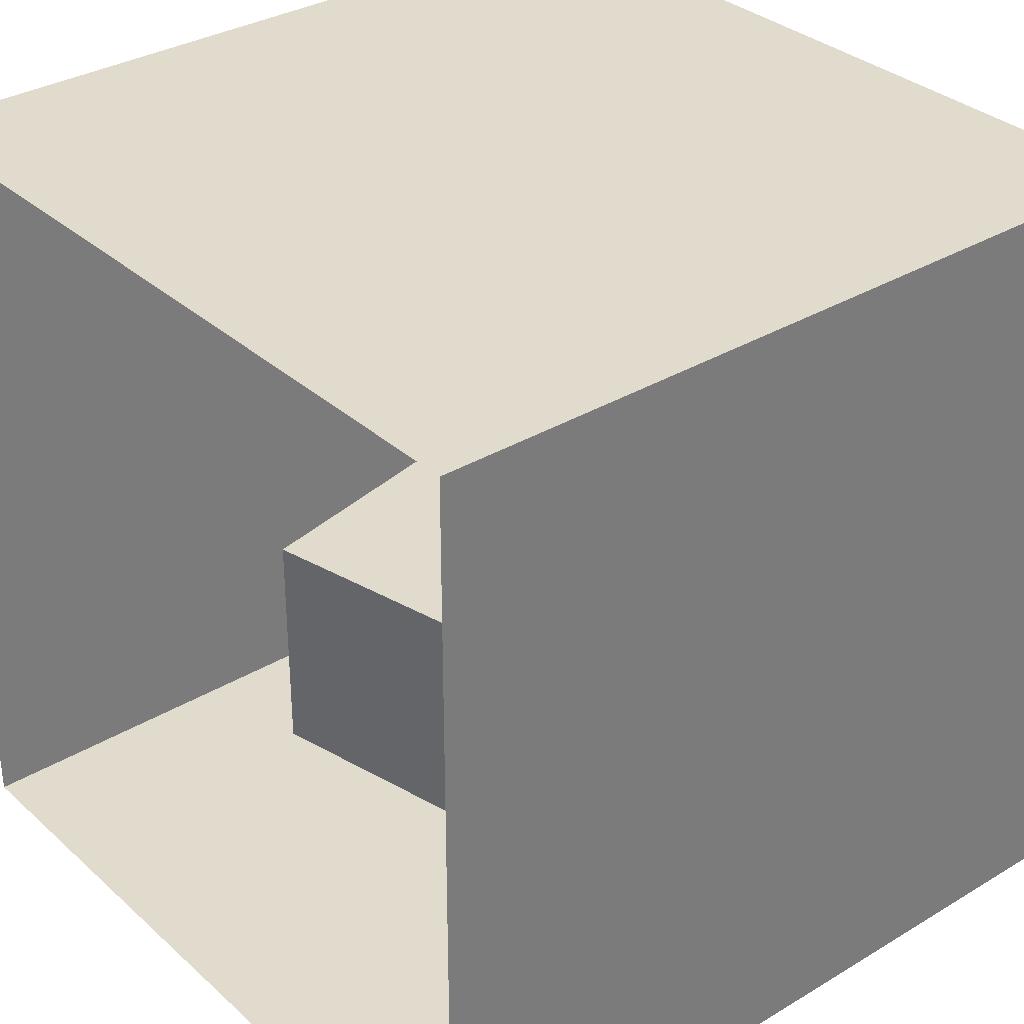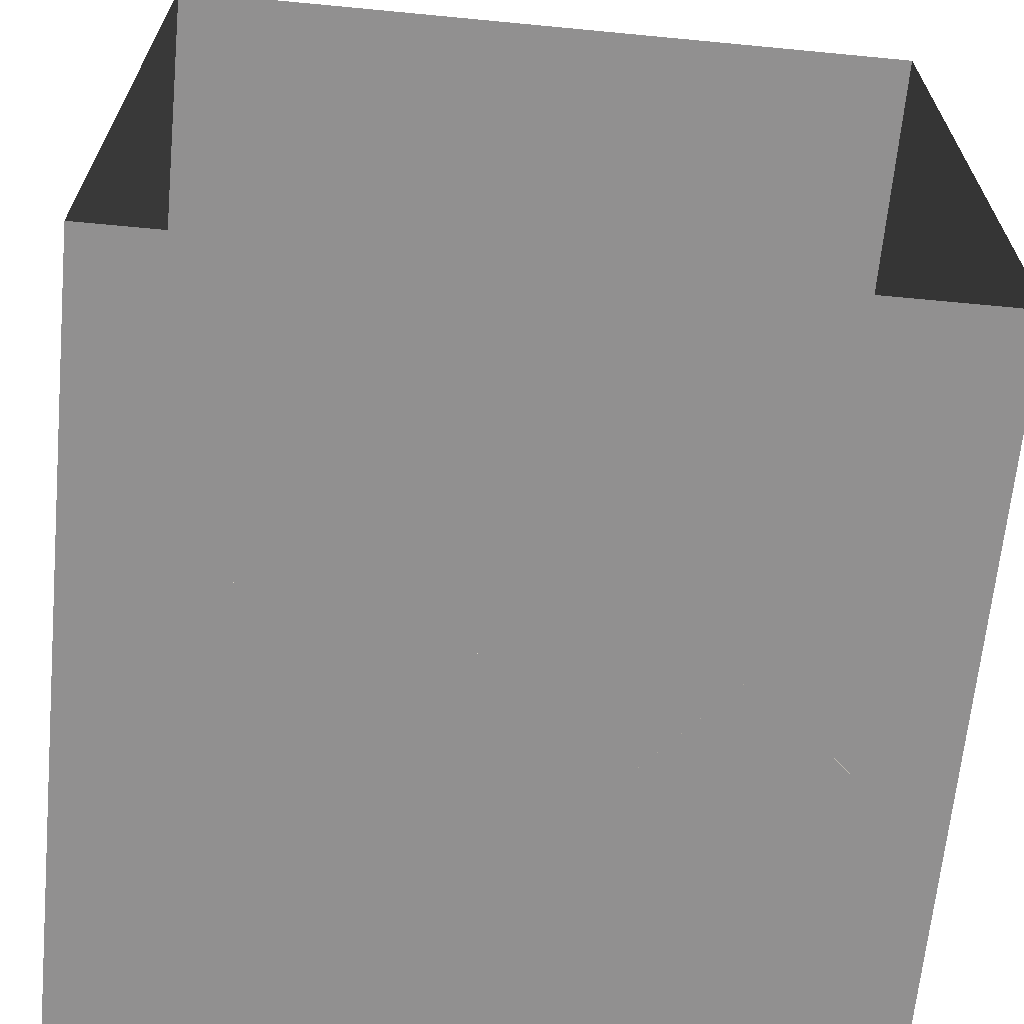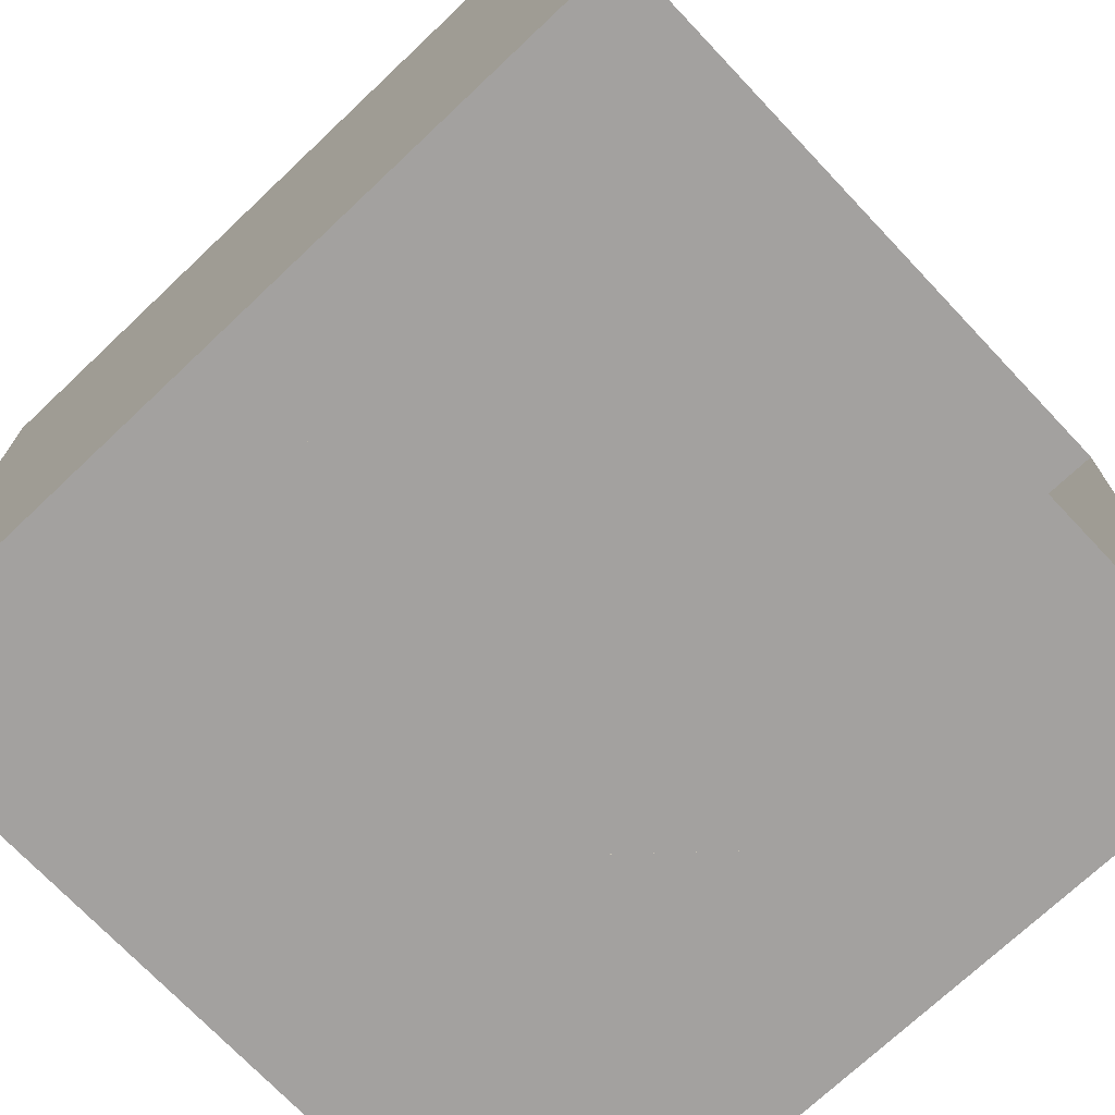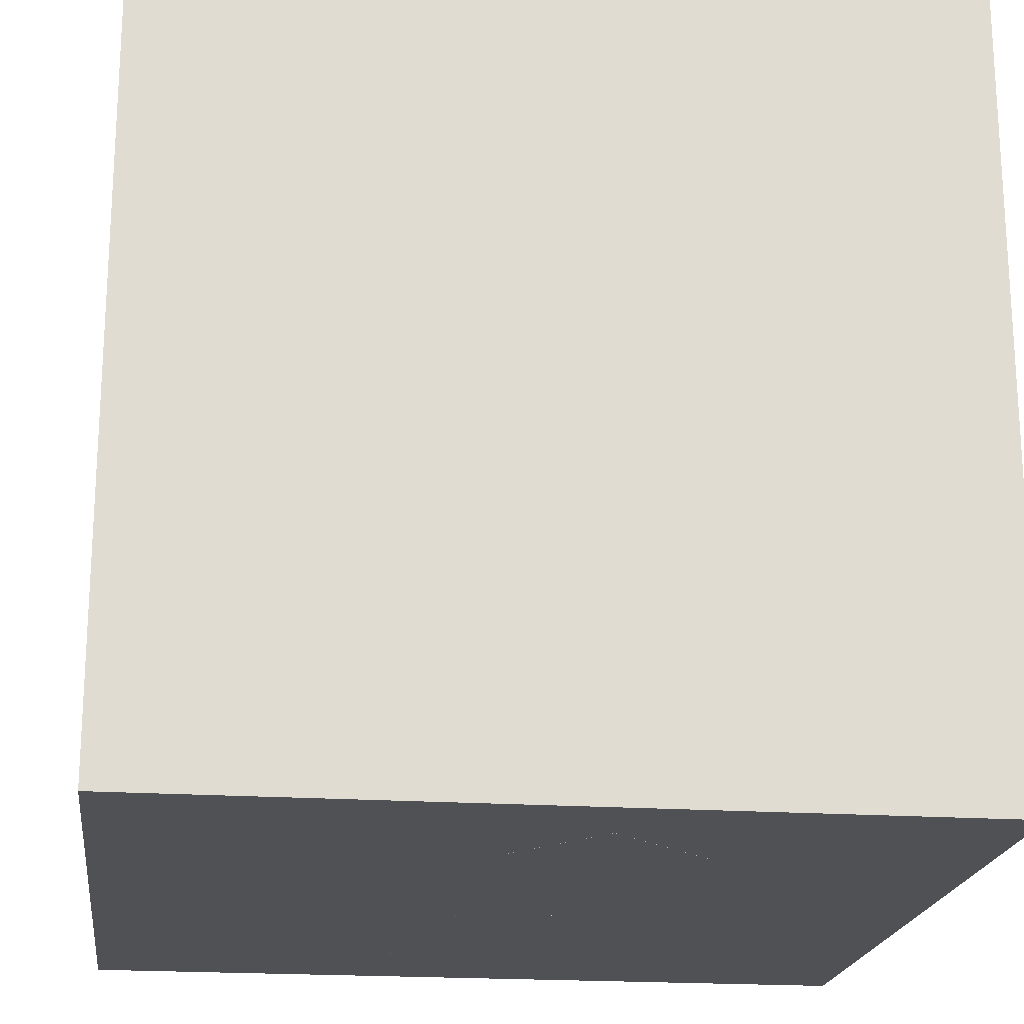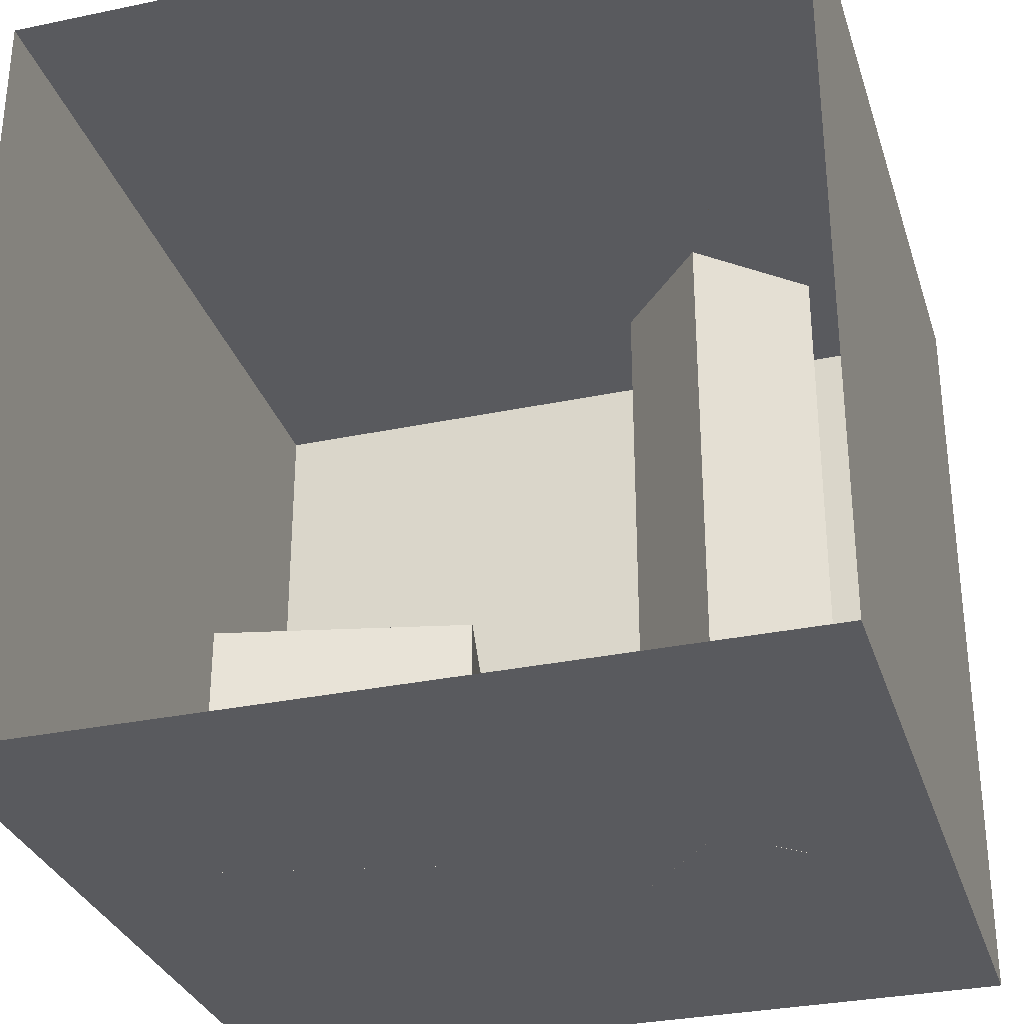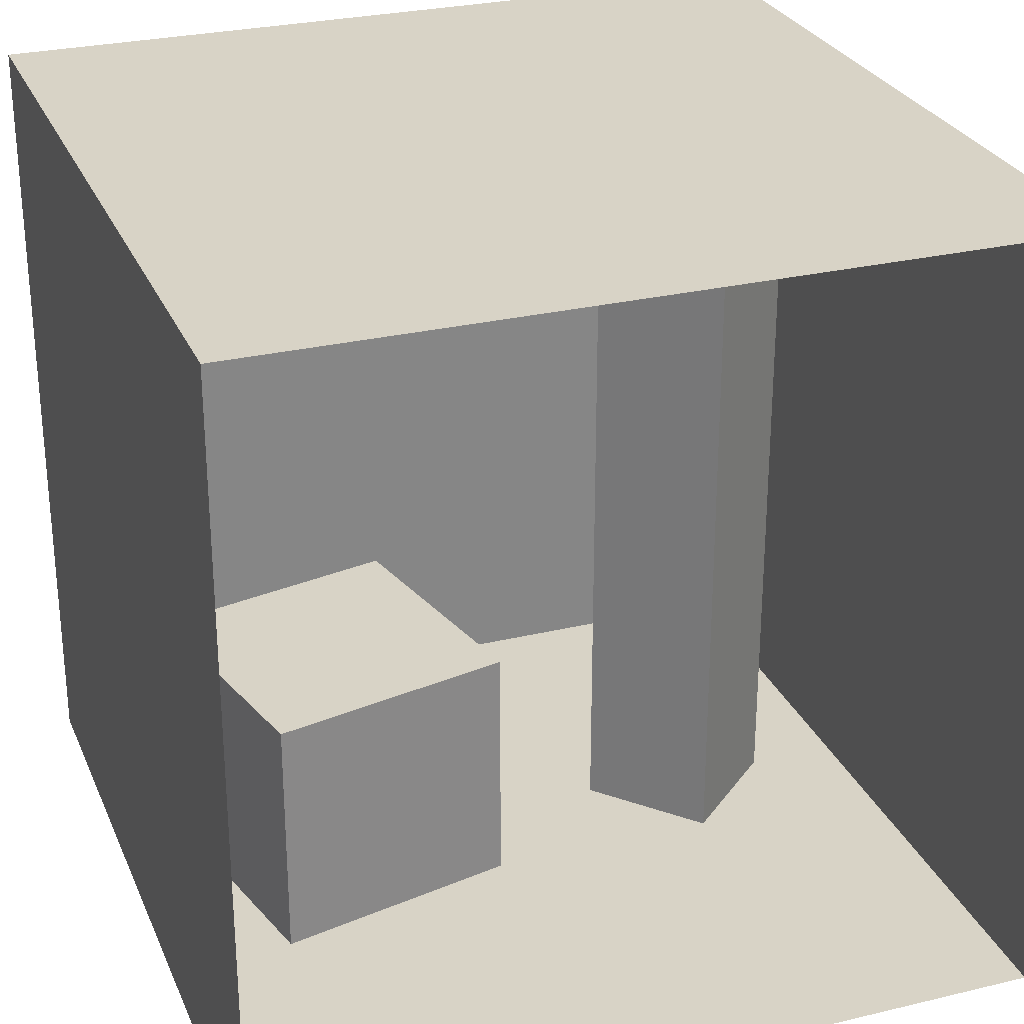
<metadata>
{"format":"obj","ext":"obj","renderer":"f3d","projection":"perspective","resolution":1024,"background":"white","views":[{"elev":33.2,"azim":50.5,"up":"+Y"},{"elev":-65.8,"azim":-5.5,"up":"+Y"},{"elev":-72.3,"azim":-46.6,"up":"+Y"},{"elev":-20.0,"azim":82.8,"up":"+Y"},{"elev":-31.3,"azim":16.6,"up":"+Y"},{"elev":27.9,"azim":-20.0,"up":"+Y"}]}
</metadata>
<code>
o Cube_Cube.001
v -0.6863 -1.8e-05 0.2412
v -0.6863 0.632 0.2412
v -0.8245 -1.8e-05 -0.3755
v -0.8245 0.632 -0.3755
v -0.06952 -1.8e-05 0.103
v -0.06952 0.632 0.103
v -0.2077 -1.8e-05 -0.5137
v -0.2077 0.632 -0.5137
v -0.8245 -1.8e-05 -0.3755
v -0.8245 -1.8e-05 -0.3755
v -0.6863 -1.8e-05 0.2412
v -0.6863 -1.8e-05 0.2412
v -0.6863 0.632 0.2412
v -0.6863 0.632 0.2412
v -0.8245 0.632 -0.3755
v -0.8245 0.632 -0.3755
v -0.2077 -1.8e-05 -0.5137
v -0.2077 -1.8e-05 -0.5137
v -0.2077 0.632 -0.5137
v -0.2077 0.632 -0.5137
v -0.06952 -1.8e-05 0.103
v -0.06952 -1.8e-05 0.103
v -0.06952 0.632 0.103
v -0.06952 0.632 0.103
f 11 13 15 9
f 10 16 19 17
f 18 20 23 21
f 22 24 14 12
f 3 7 5 1
f 8 4 2 6
o Plane
v -1 0 1
v 1 0 1
v -1 0 -1
v 1 0 -1
f 25 26 28 27
o Plane.001
v -1 2 1
v -1 0 1
v -1 2 -1
v -1 0 -1
f 29 30 32 31
o Plane.002
v 1 2 -1
v 1 0 -1
v 1 2 1
v 1 0 1
f 33 34 36 35
o Plane.003
v -1 2 -1
v -1 -0 -1
v 1 2 -1
v 1 0 -1
f 37 38 40 39
o Plane.004
v 1 2 1
v -1 2 1
v 1 2 -1
v -1 2 -1
v 1 2 0
v 0 2 1
v -1 2 0
v 0 2 -1
v 1 2 0.5
v -0.5 2 1
v -1 2 -0.5
v 0.5 2 -1
v 1 2 -0.5
v 0.5 2 1
v -1 2 0.5
v -0.5 2 -1
v 0 2 -0.5
v 0 2 0.5
v 0.5 2 0
v -0.5 2 0
v -0.5 2 0.5
v 0.5 2 0.5
v 0.5 2 -0.5
v -0.5 2 -0.5
f 62 59 63 53 45 49 41 54
f 55 47 51 64 60 61 50 42
f 46 50 61 58 62 54
f 64 51 44 56 48 52 43 53 63 57
f 62 58 61 60 64 57 63 59
o Cube.001_Cube.002
v 0.2854 -0.000174 -0.1498
v 0.2854 1.628 -0.1498
v 0.5422 -0.000174 -0.3795
v 0.5422 1.628 -0.3795
v 0.5152 -0.000174 0.107
v 0.5152 1.628 0.107
v 0.772 -0.000174 -0.1227
v 0.772 1.628 -0.1227
v 0.5422 -0.000174 -0.3795
v 0.5422 -0.000174 -0.3795
v 0.2854 -0.000174 -0.1498
v 0.2854 -0.000174 -0.1498
v 0.2854 1.628 -0.1498
v 0.2854 1.628 -0.1498
v 0.5422 1.628 -0.3795
v 0.5422 1.628 -0.3795
v 0.772 -0.000174 -0.1227
v 0.772 -0.000174 -0.1227
v 0.772 1.628 -0.1227
v 0.772 1.628 -0.1227
v 0.5152 -0.000174 0.107
v 0.5152 -0.000174 0.107
v 0.5152 1.628 0.107
v 0.5152 1.628 0.107
f 75 77 79 73
f 74 80 83 81
f 82 84 87 85
f 86 88 78 76
f 67 71 69 65
f 72 68 66 70

</code>
